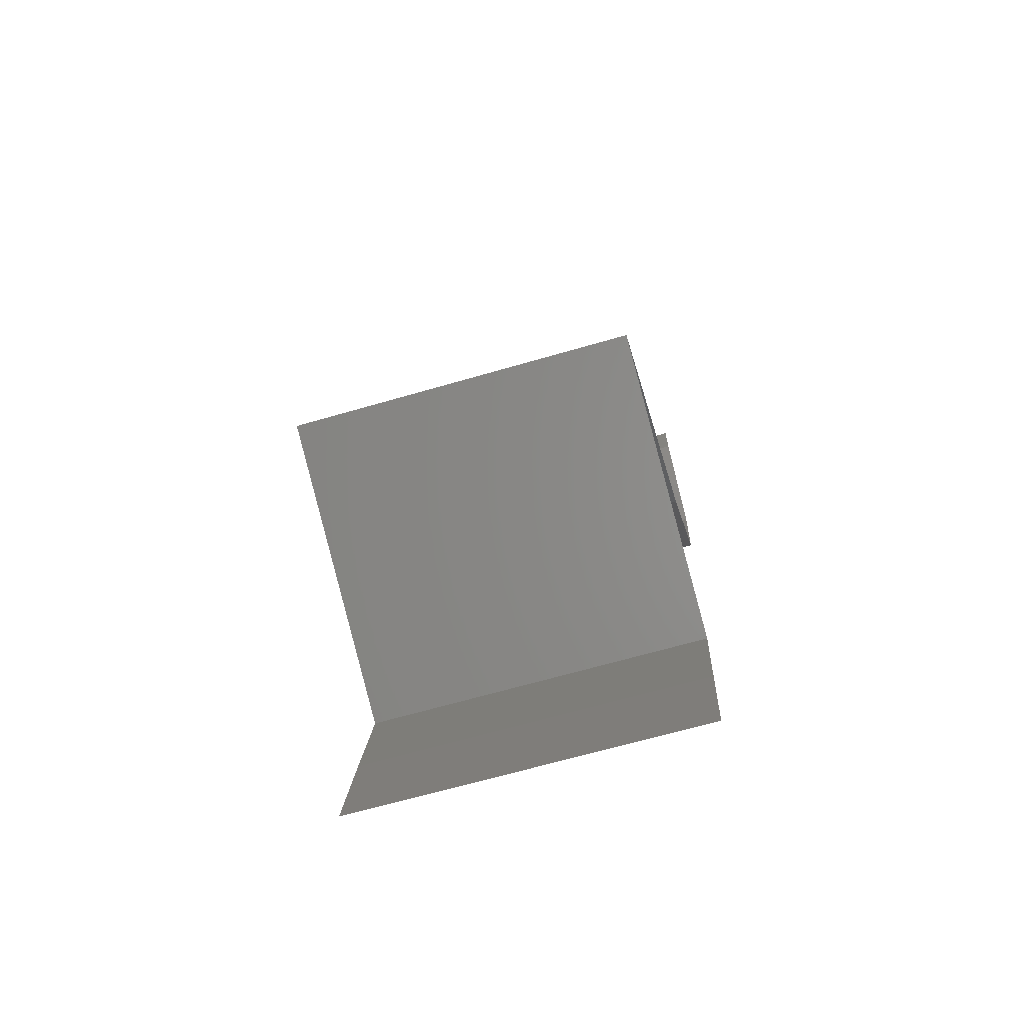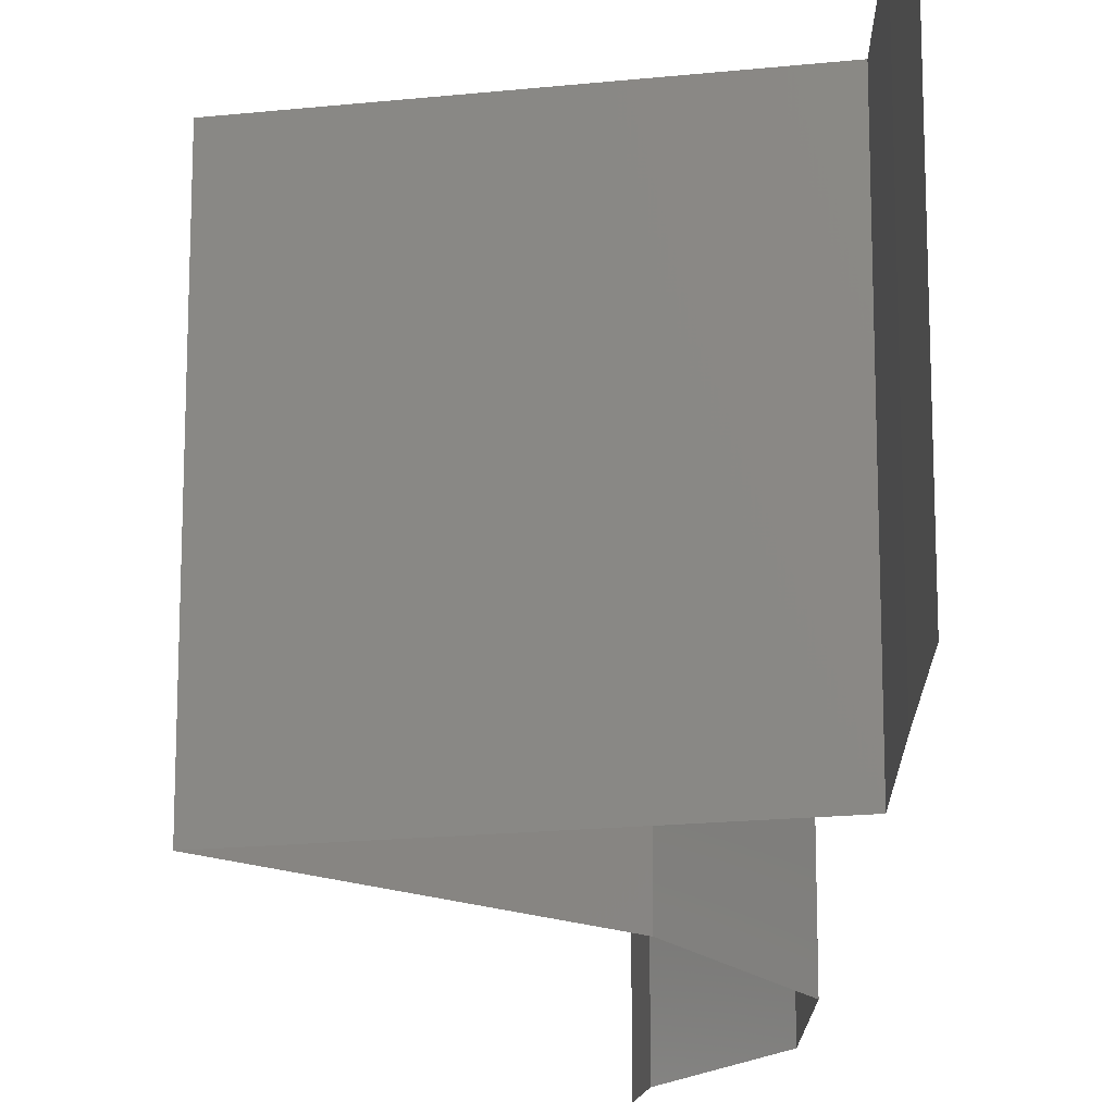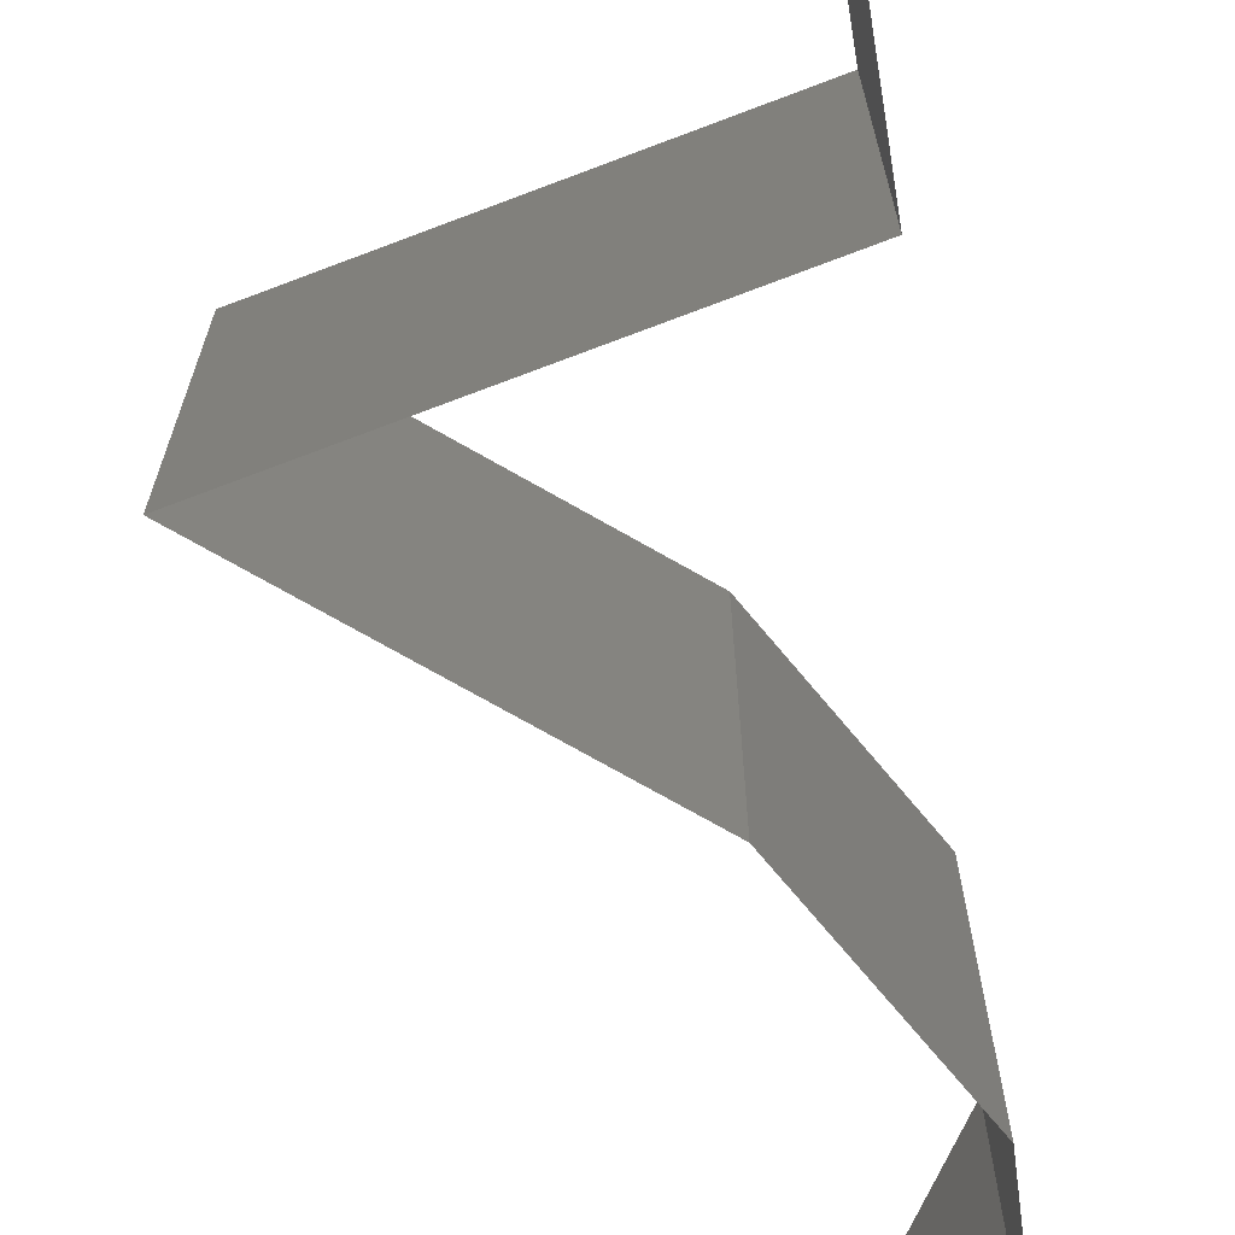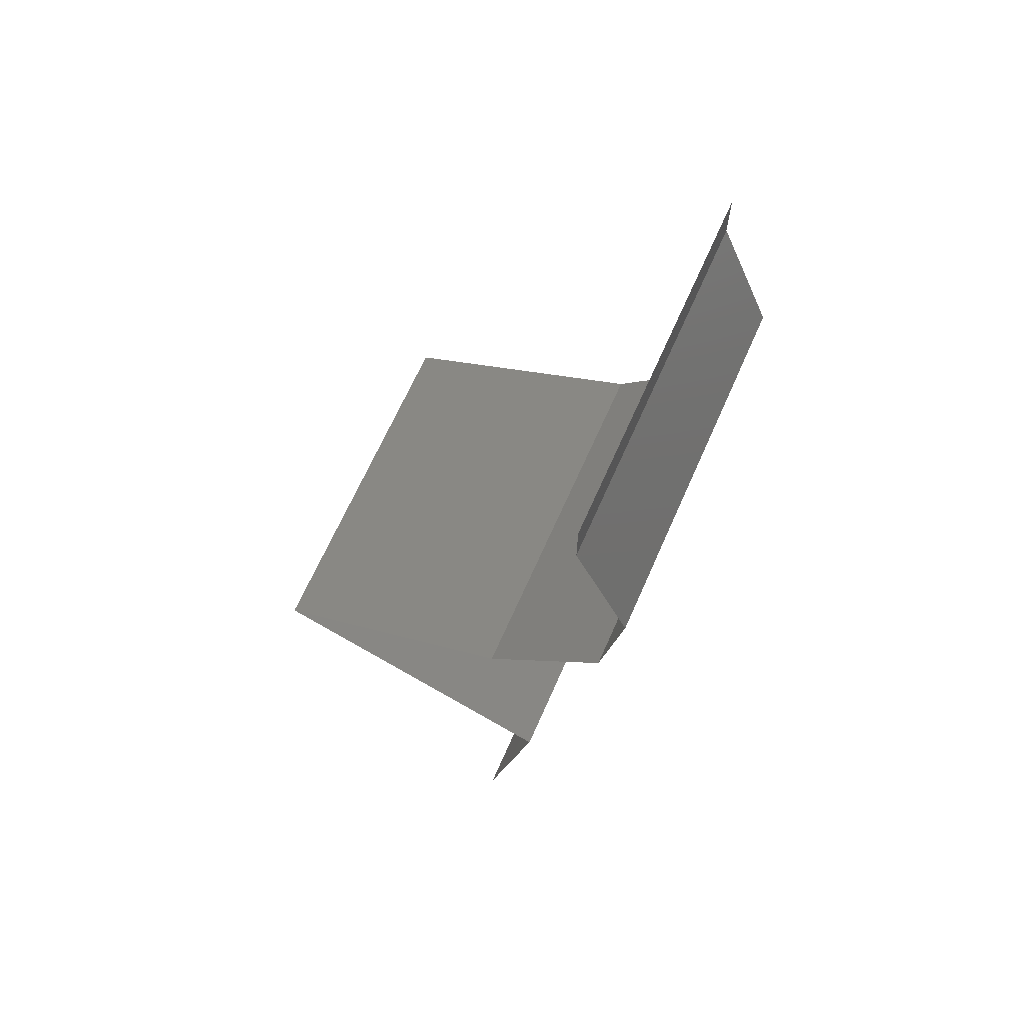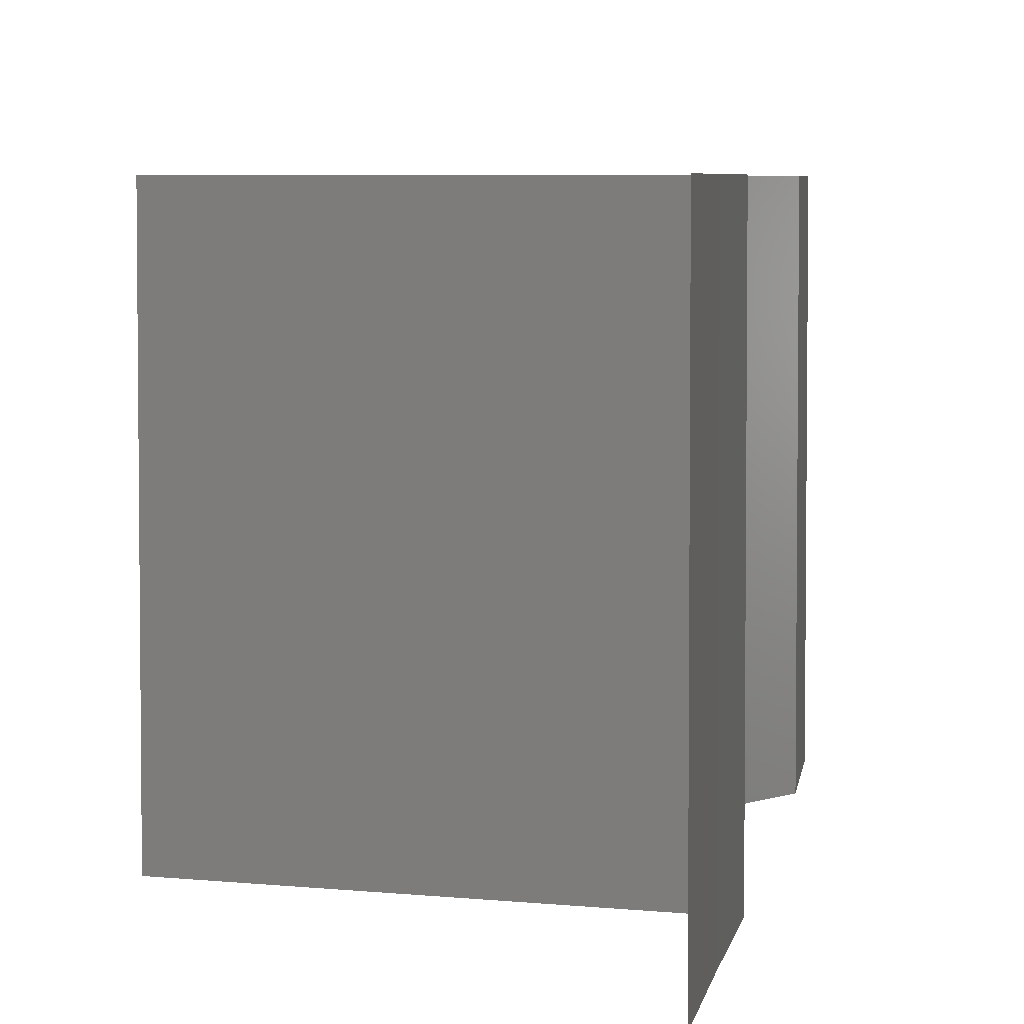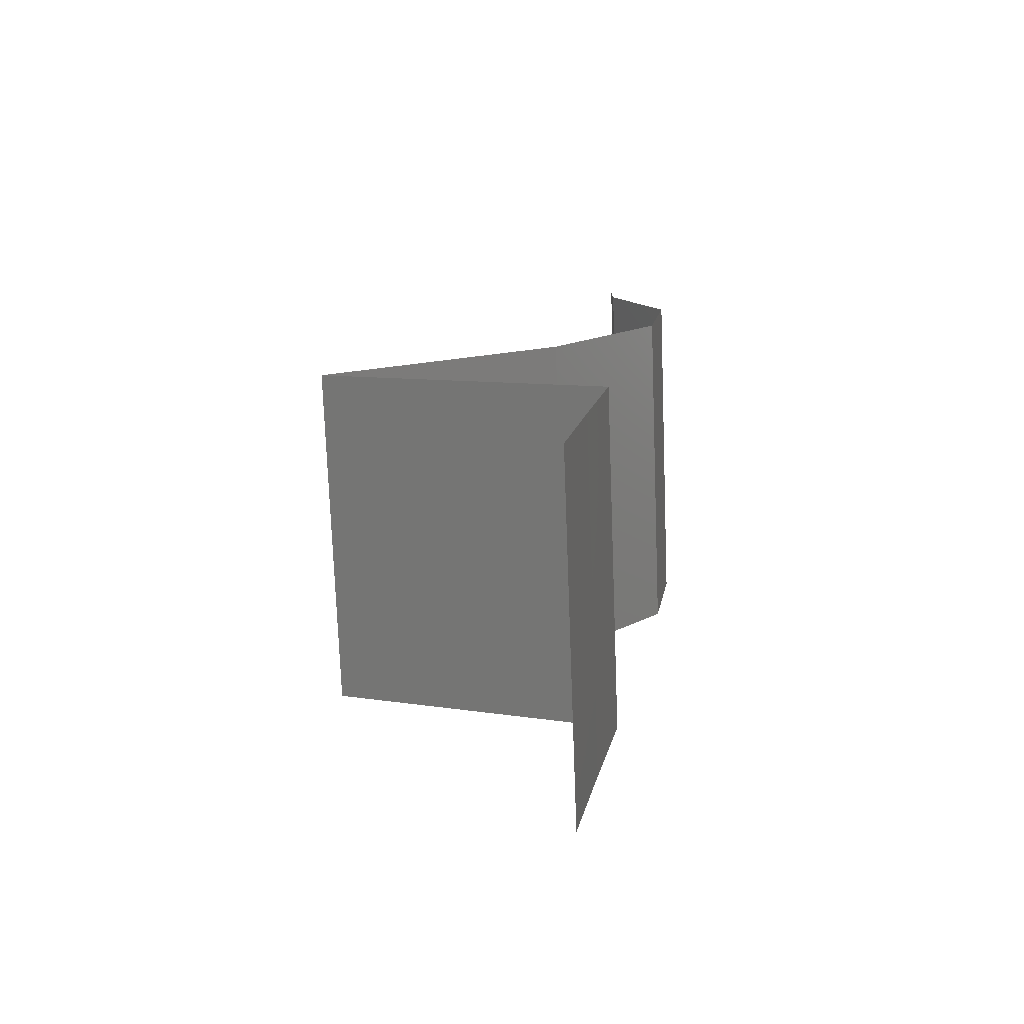
<metadata>
{"format":"stl","ext":"stl","renderer":"f3d","projection":"perspective","resolution":1024,"background":"white","views":[{"elev":-66.8,"azim":-73.8,"up":"+Y"},{"elev":-17.8,"azim":-11.4,"up":"+Z"},{"elev":-73.0,"azim":-2.6,"up":"+Z"},{"elev":67.0,"azim":23.9,"up":"+Y"},{"elev":4.8,"azim":-2.7,"up":"+Z"},{"elev":-75.7,"azim":2.2,"up":"+Y"}]}
</metadata>
<code>
# stl→obj: 48 verts, 70 faces
v 0.04 0.05722 0
v 0.04 0.06 0
v 0.04 0.06 0.01
v 0.04 0.05722 0.01
v 0.04 0.06 0.02
v 0.04 0.05722 0.02
v 0.0415 0.05364 0.015
v 0.043 0.05007 0
v 0.0415 0.05364 0.005
v 0.043 0.05007 0.01
v 0.043 0.05007 0.02
v 0.04241 0.04649 0.005
v 0.04182 0.04291 0
v 0.04241 0.04649 0.015
v 0.04182 0.04291 0.01
v 0.04182 0.04291 0.02
v 0.03855 0.03934 0.015
v 0.03528 0.03576 0
v 0.03855 0.03934 0.005
v 0.03528 0.03576 0.01
v 0.03528 0.03576 0.02
v 0.0283 0.03218 0
v 0.0284 0.03224 0.007981
v 0.02131 0.02861 0
v 0.02131 0.02861 0.01
v 0.03066 0.03339 0.01439
v 0.026 0.03101 0.01447
v 0.02131 0.02861 0.02
v 0.0283 0.03218 0.02
v 0.02824 0.02562 0.007735
v 0.02959 0.02503 0
v 0.03786 0.02146 0.01
v 0.03214 0.02393 0.01345
v 0.03786 0.02146 0.02
v 0.02959 0.02503 0.02
v 0.03786 0.02146 0
v 0.03357 0.02331 0.005222
v 0.02652 0.02636 0.01424
v 0.03713 0.01788 0.015
v 0.03641 0.0143 0.01
v 0.03713 0.01788 0.005
v 0.03641 0.0143 0
v 0.03641 0.0143 0.02
v 0.03571 0.01073 0.015
v 0.03502 0.007152 0.01
v 0.03571 0.01073 0.005
v 0.03502 0.007152 0
v 0.03502 0.007152 0.02
f 1 2 3
f 4 5 6
f 3 5 4
f 1 3 4
f 6 7 4
f 8 9 10
f 4 9 1
f 10 7 11
f 11 7 6
f 4 7 10
f 10 9 4
f 1 9 8
f 8 12 13
f 10 14 15
f 16 14 11
f 15 12 10
f 10 12 8
f 11 14 10
f 13 12 15
f 15 14 16
f 16 17 15
f 18 19 20
f 15 19 13
f 20 17 21
f 20 19 15
f 15 17 20
f 13 19 18
f 21 17 16
f 22 23 24
f 18 23 22
f 24 23 25
f 20 23 18
f 21 26 20
f 25 27 28
f 28 27 29
f 29 26 21
f 26 23 20
f 26 27 23
f 23 27 25
f 29 27 26
f 24 30 31
f 25 30 24
f 32 33 34
f 34 33 35
f 36 37 32
f 28 38 25
f 31 37 36
f 35 38 28
f 33 37 30
f 32 37 33
f 38 33 30
f 38 30 25
f 30 37 31
f 35 33 38
f 32 39 40
f 36 41 42
f 43 39 34
f 40 41 32
f 32 41 36
f 34 39 32
f 42 41 40
f 40 39 43
f 40 44 45
f 42 46 47
f 48 44 43
f 45 46 40
f 40 46 42
f 43 44 40
f 47 46 45
f 45 44 48

</code>
